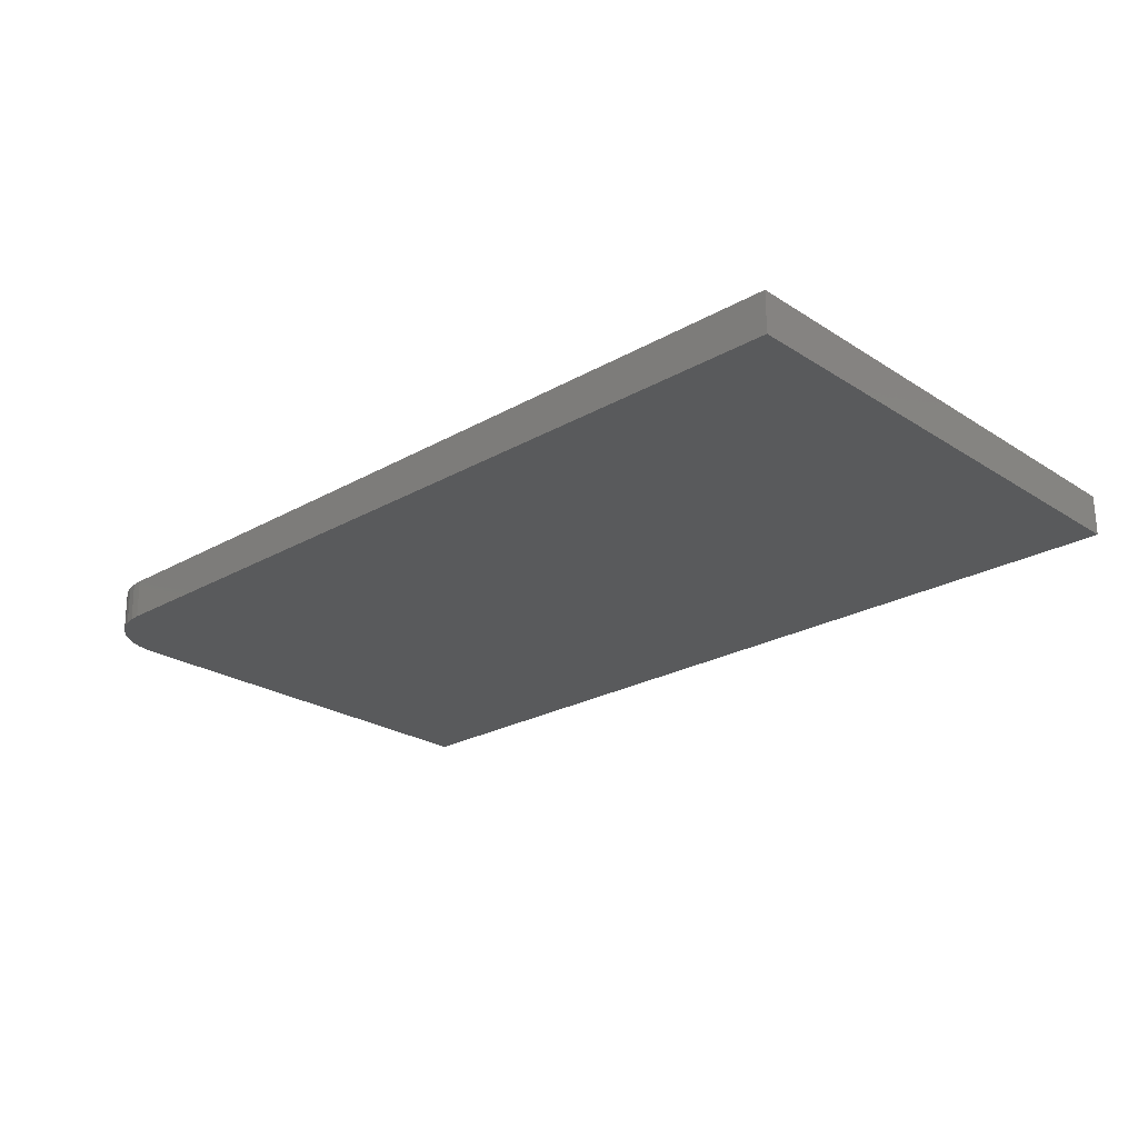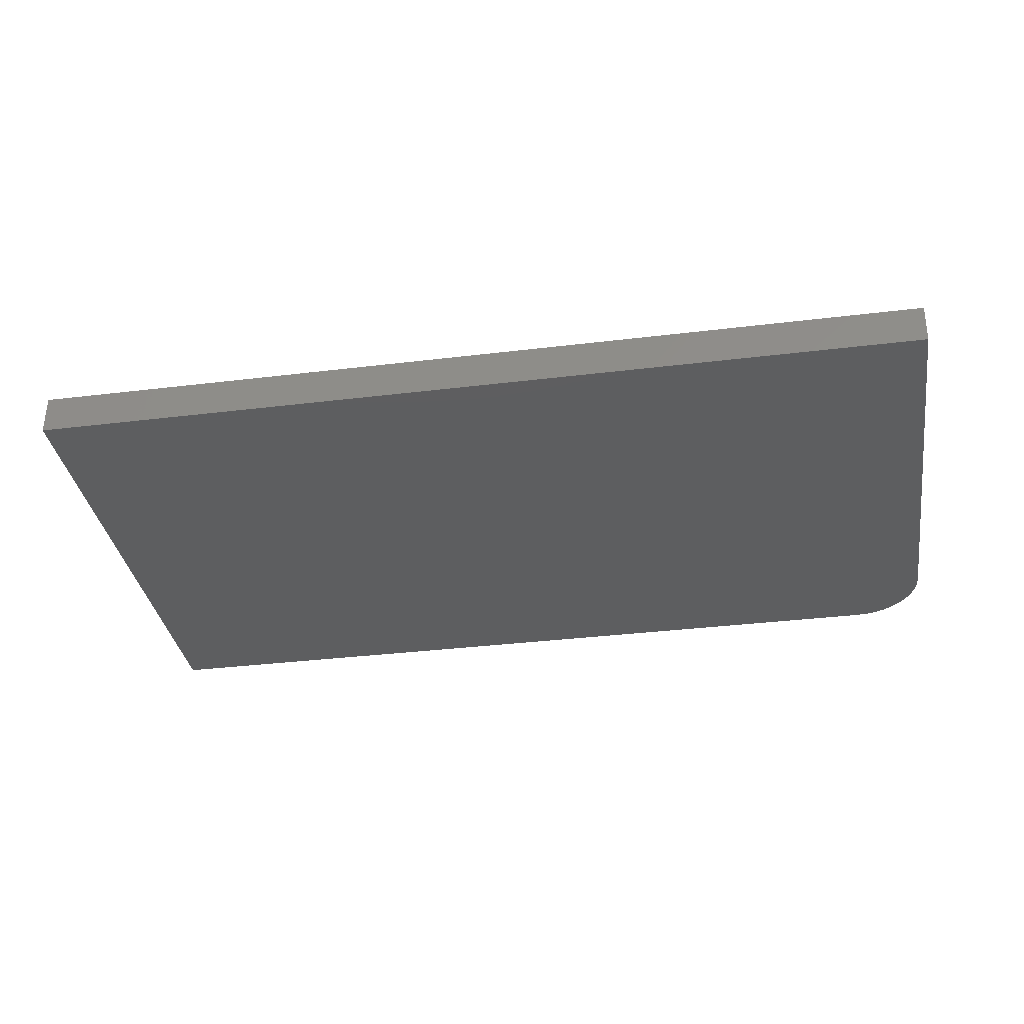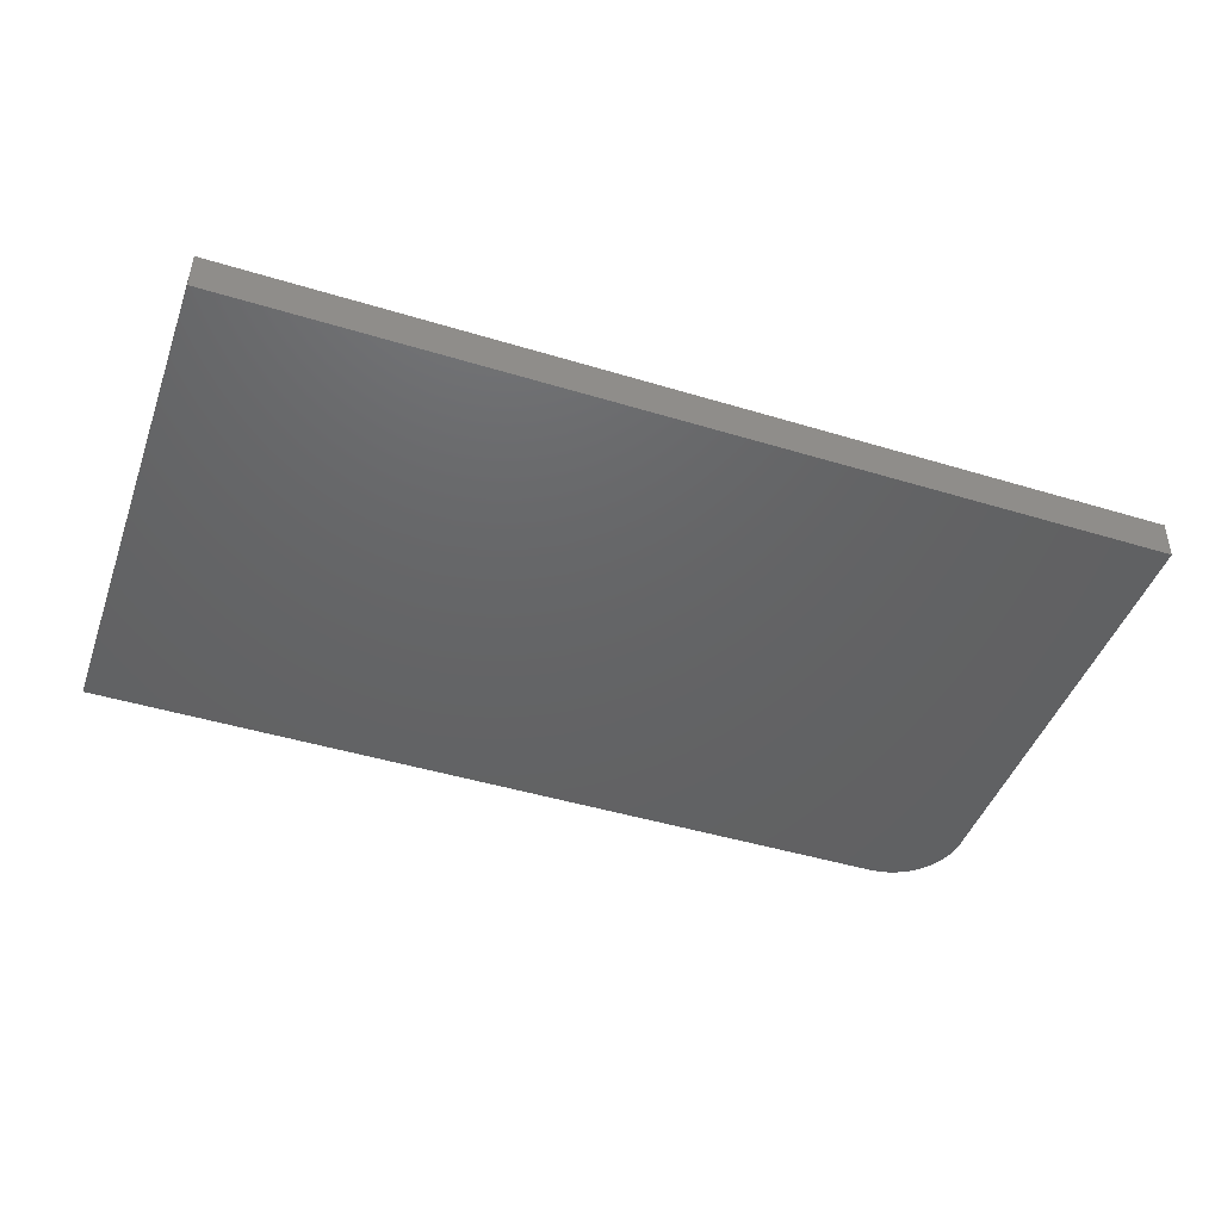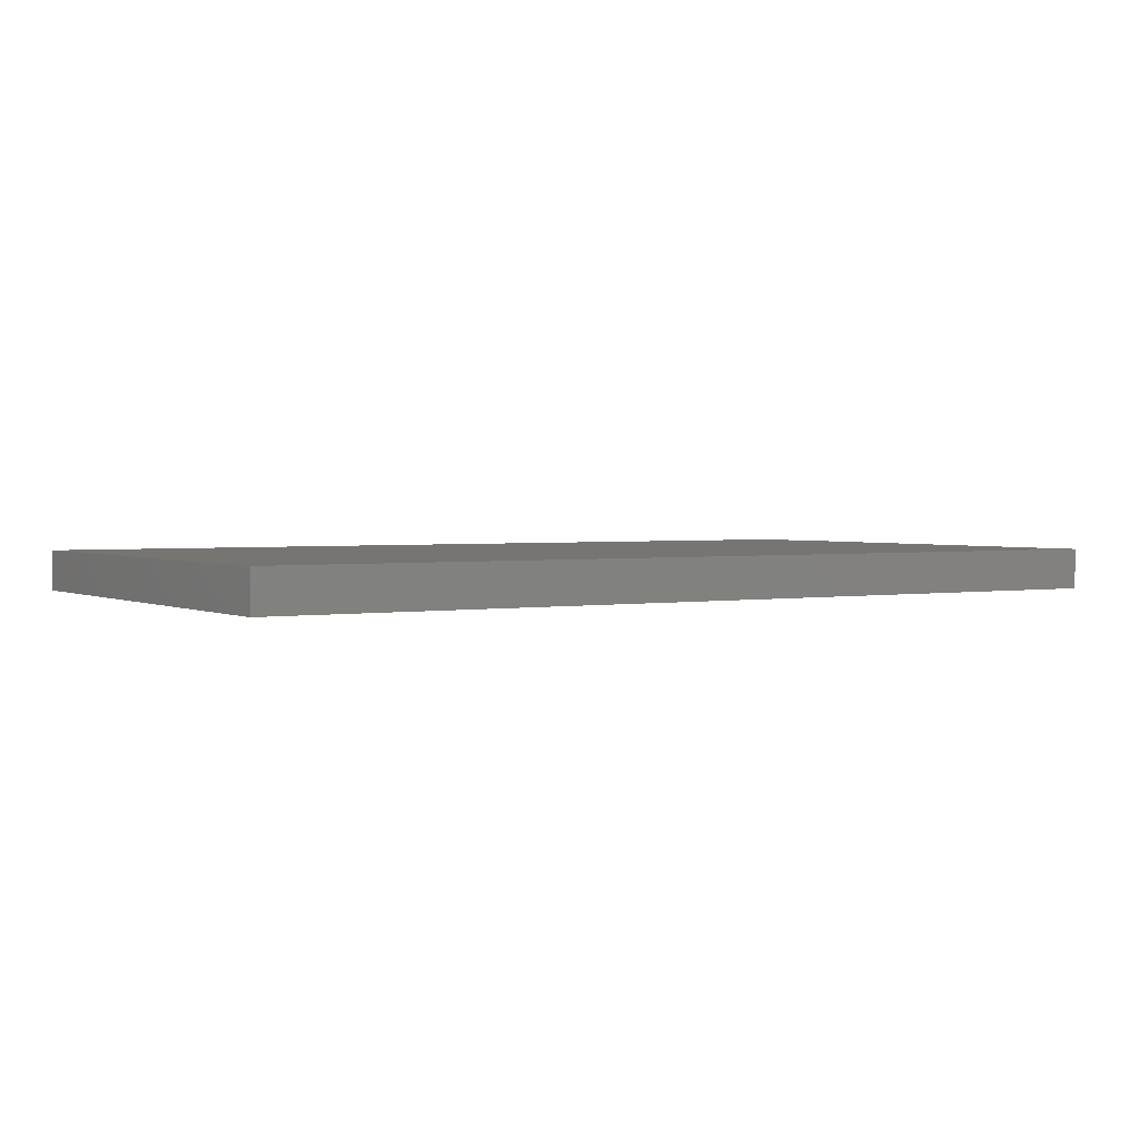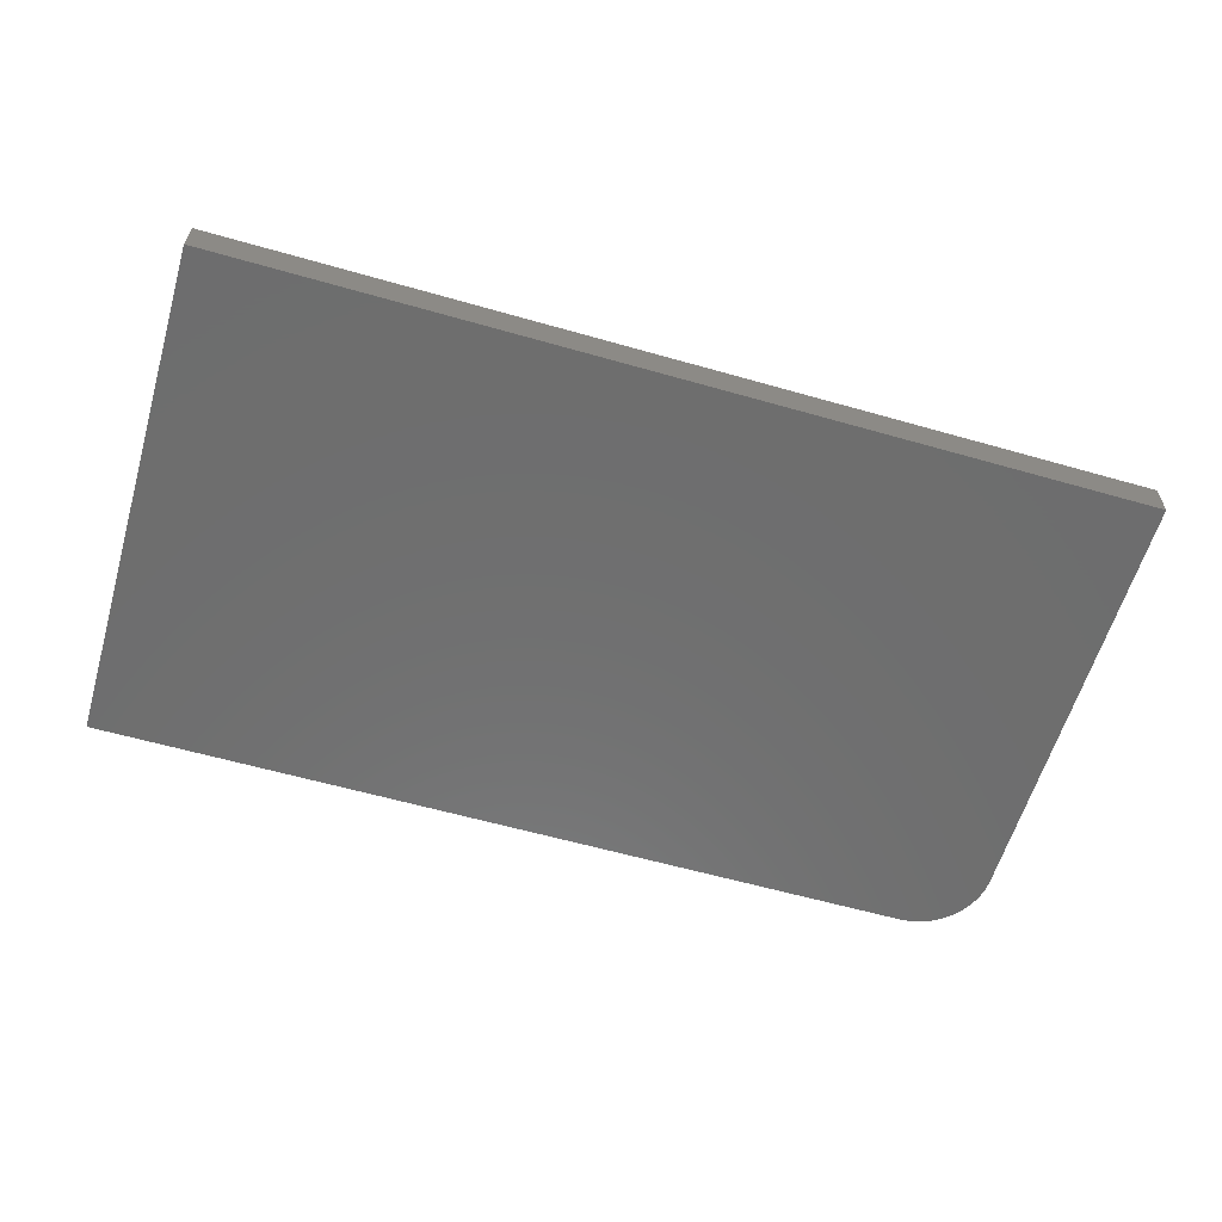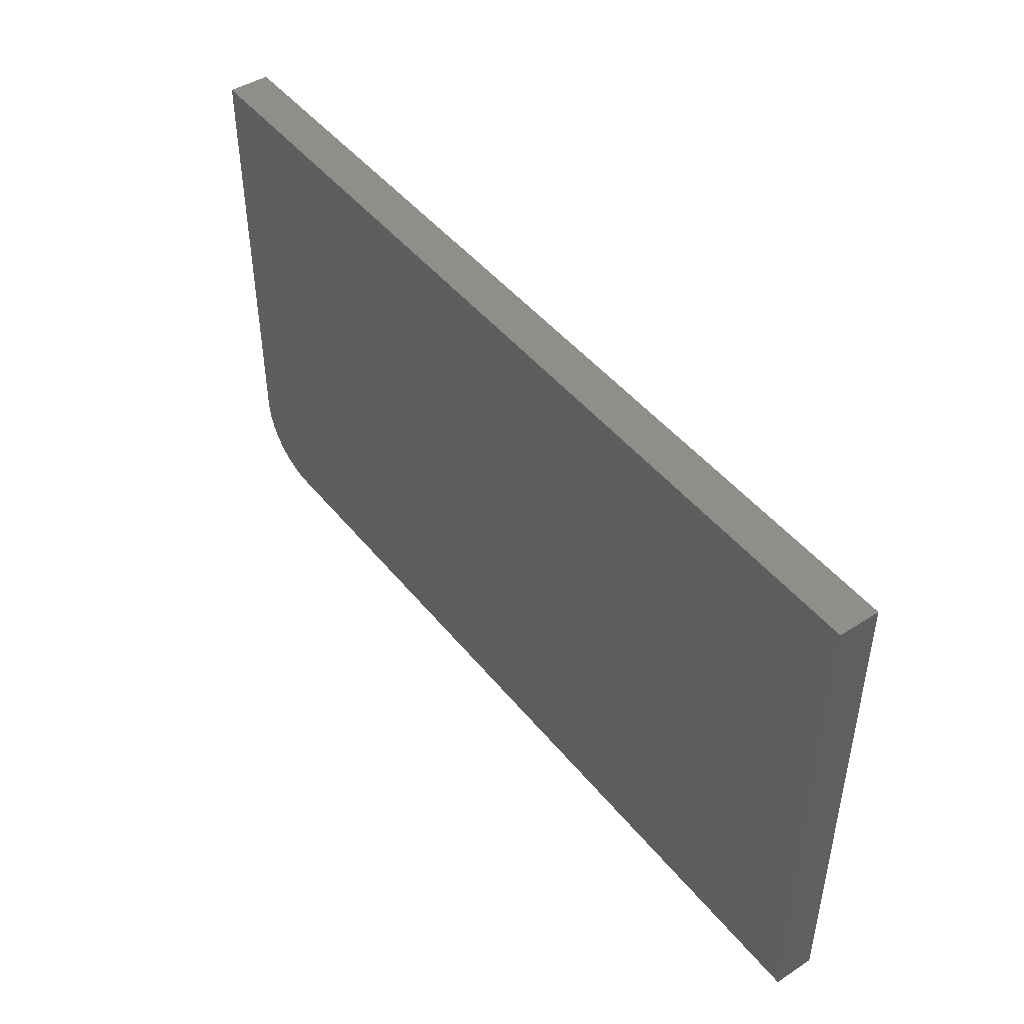
<metadata>
{"format":"stl","ext":"stl","renderer":"f3d","projection":"perspective","resolution":1024,"background":"white","views":[{"elev":-24.1,"azim":-136.7,"up":"+Y"},{"elev":-34.7,"azim":9.3,"up":"+Y"},{"elev":-45.5,"azim":-19.3,"up":"+Y"},{"elev":2.2,"azim":-31.8,"up":"+Y"},{"elev":-60.1,"azim":-16.3,"up":"+Y"},{"elev":46.2,"azim":-126.5,"up":"+Z"}]}
</metadata>
<code>
# stl→obj: 28 verts, 52 faces
v 0.7263 4.731e-17 0.08594
v 0.7263 -7.633e-18 0.4263
v 0.7256 -0.03125 0.08594
v 0.7256 -0.03125 0.4263
v 0.6709 -0.03125 0.03125
v 0.6875 -0.03125 0.03383
v 0.02344 -0.03125 0.03125
v 0.6791 -0.03125 0.03187
v 0.7196 -0.03125 0.061
v 0.7229 -0.03125 0.06899
v 0.7095 -0.03125 0.04714
v 0.7151 -0.03125 0.05367
v 0.02344 -0.03125 0.4263
v 0.725 -0.03125 0.07736
v 0.6955 -0.03125 0.03708
v 0.7029 -0.03125 0.04155
v 0.02344 0 0.03125
v 0.6886 4.171e-17 0.03394
v 0.6716 4.048e-17 0.03125
v 0.6802 4.106e-17 0.03193
v 0.7104 4.391e-17 0.0474
v 0.7237 4.611e-17 0.06935
v 0.7205 4.541e-17 0.06137
v 0.716 4.467e-17 0.054
v 0.02344 2.429e-17 0.4263
v 0.7257 4.676e-17 0.07775
v 0.7039 4.315e-17 0.04178
v 0.6966 4.241e-17 0.03727
f 1 2 3
f 3 2 4
f 5 6 7
f 5 8 6
f 9 10 11
f 11 12 9
f 13 7 14
f 13 14 3
f 13 3 4
f 14 7 6
f 14 6 15
f 14 15 16
f 14 16 11
f 14 11 10
f 17 18 19
f 18 20 19
f 21 22 23
f 23 24 21
f 25 2 1
f 25 1 26
f 25 26 17
f 26 22 21
f 26 21 27
f 26 27 28
f 26 28 18
f 26 18 17
f 7 17 5
f 5 17 19
f 5 19 8
f 8 19 20
f 8 20 6
f 6 20 18
f 6 18 15
f 15 18 28
f 15 28 16
f 16 28 27
f 16 27 11
f 11 27 21
f 11 21 12
f 12 21 24
f 12 24 9
f 9 24 23
f 9 23 10
f 10 23 22
f 10 22 14
f 14 22 26
f 14 26 3
f 3 26 1
f 25 13 2
f 2 13 4
f 13 25 7
f 7 25 17

</code>
